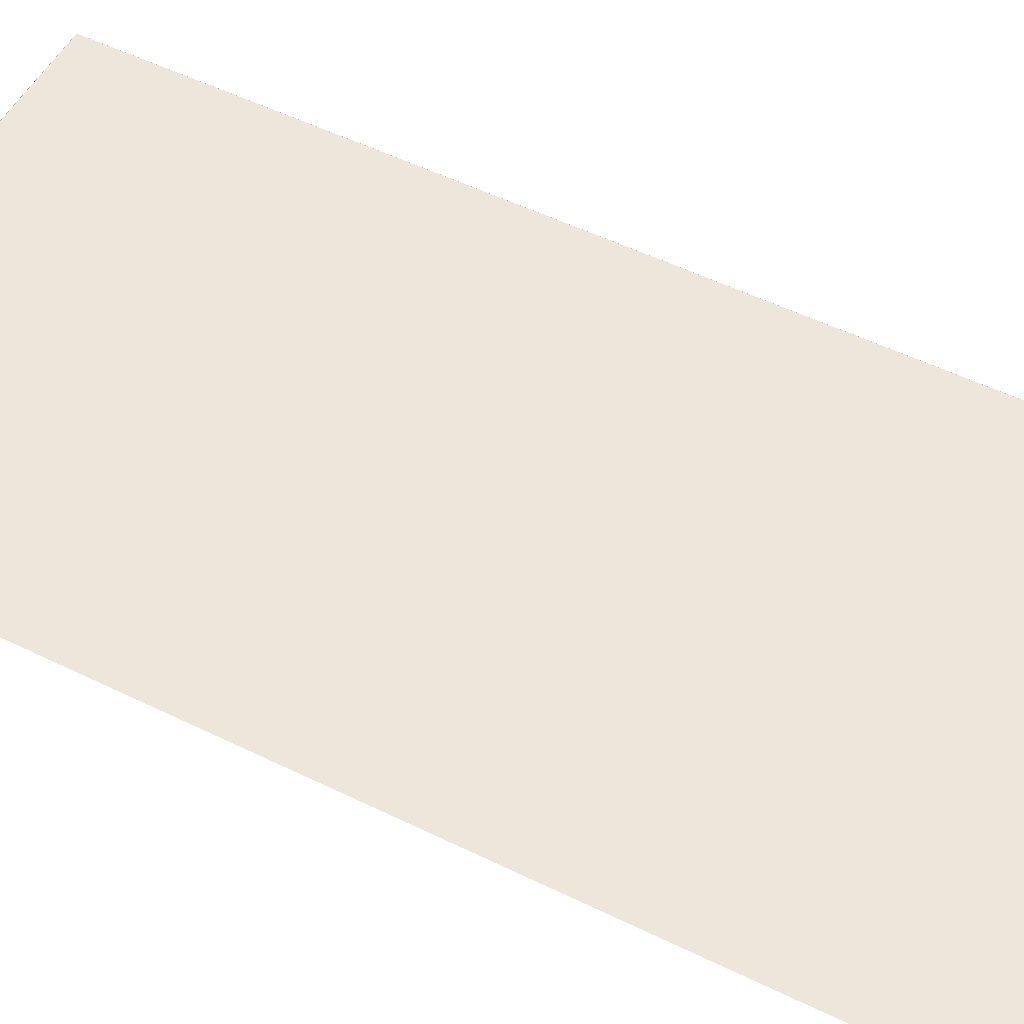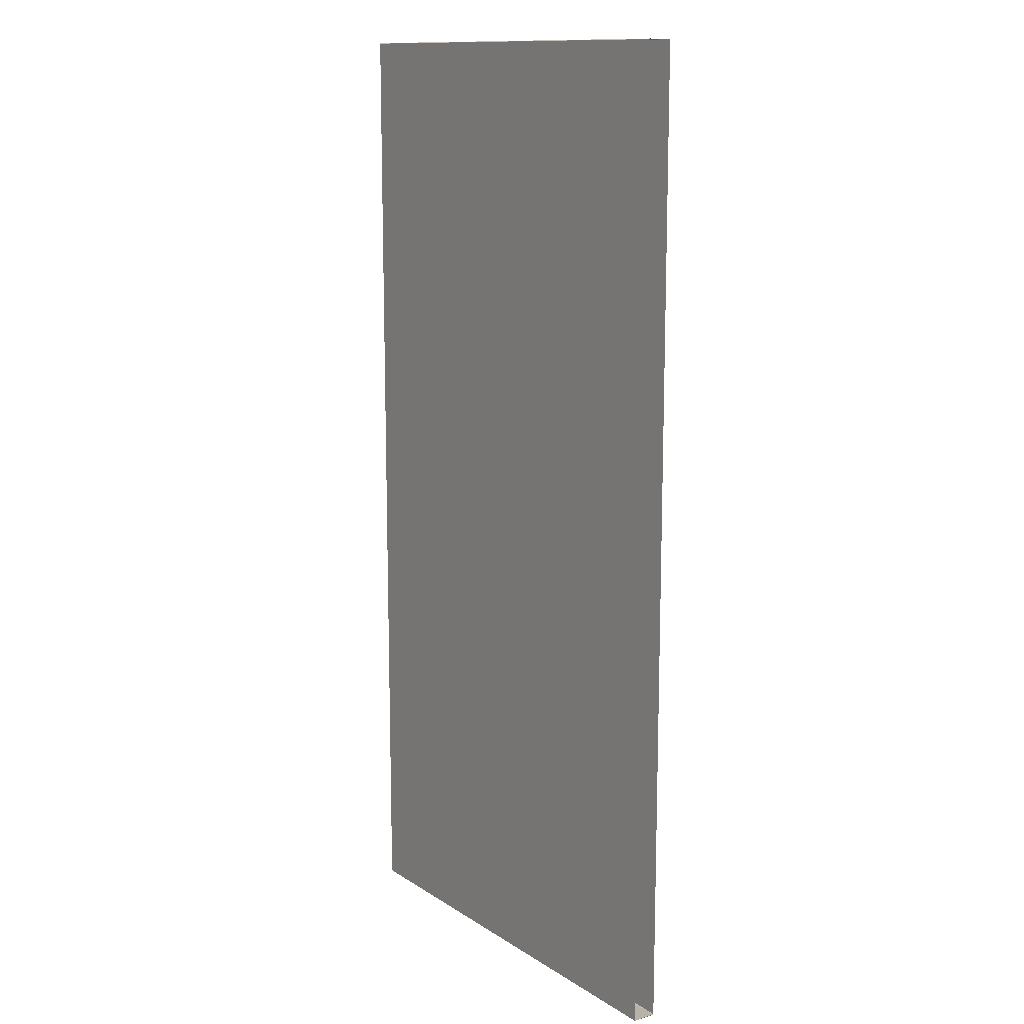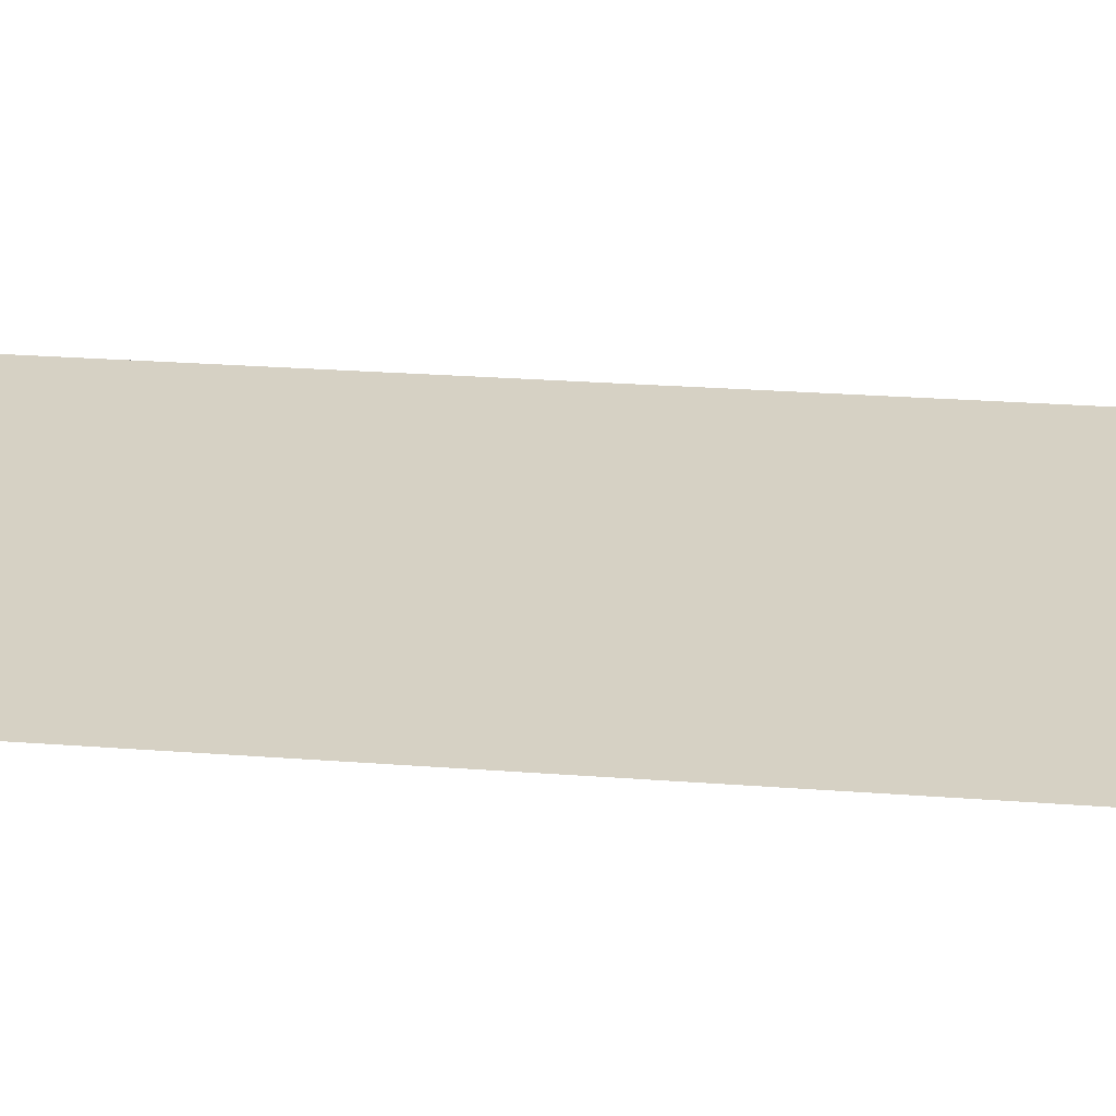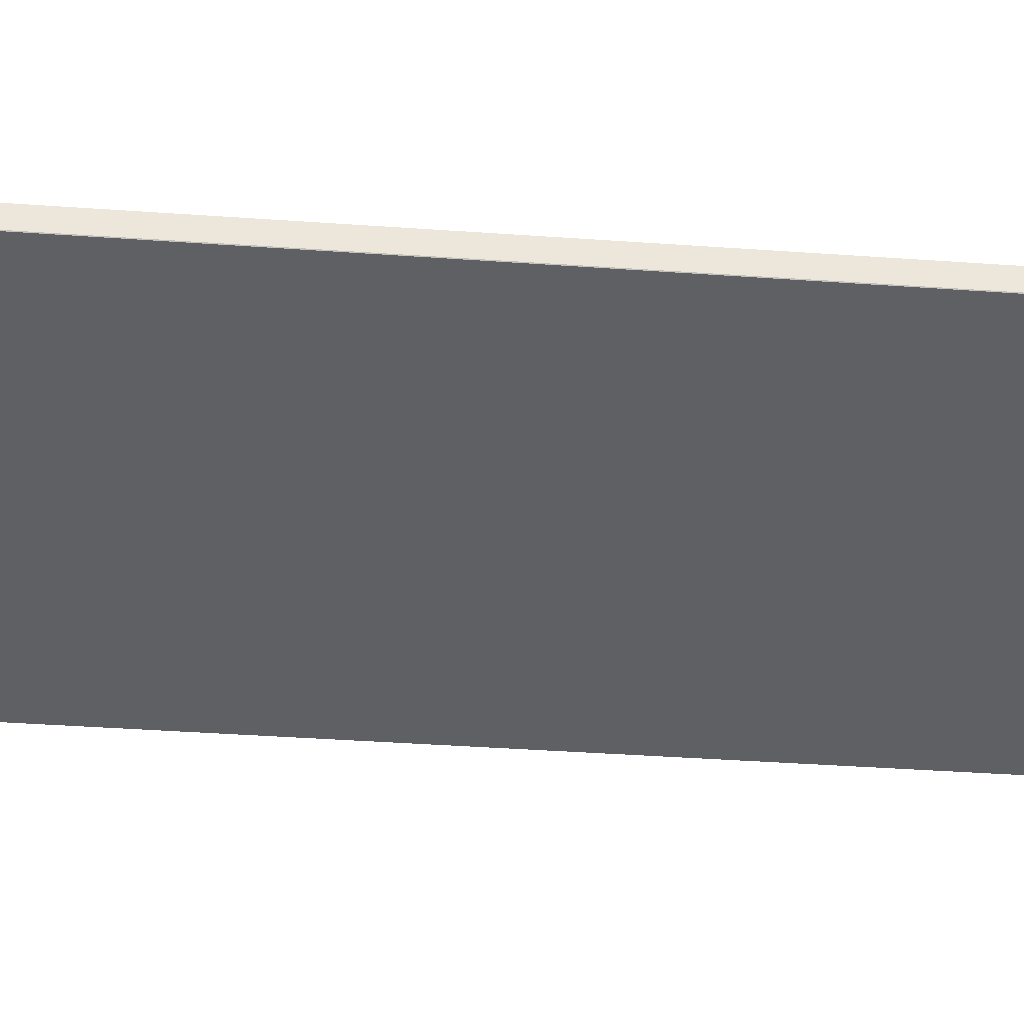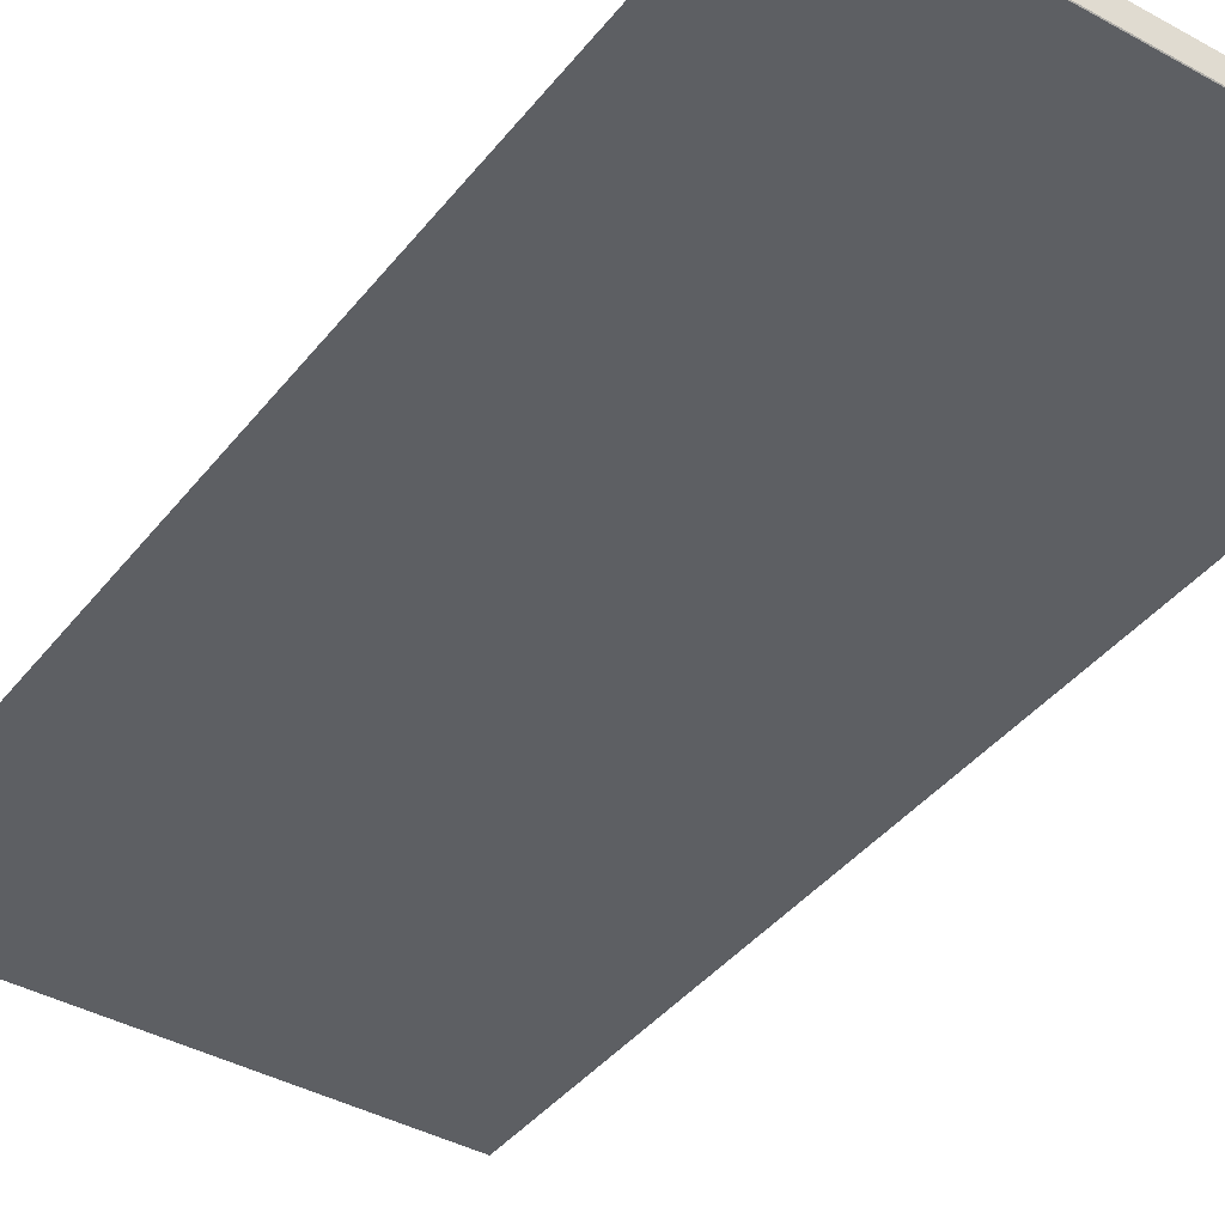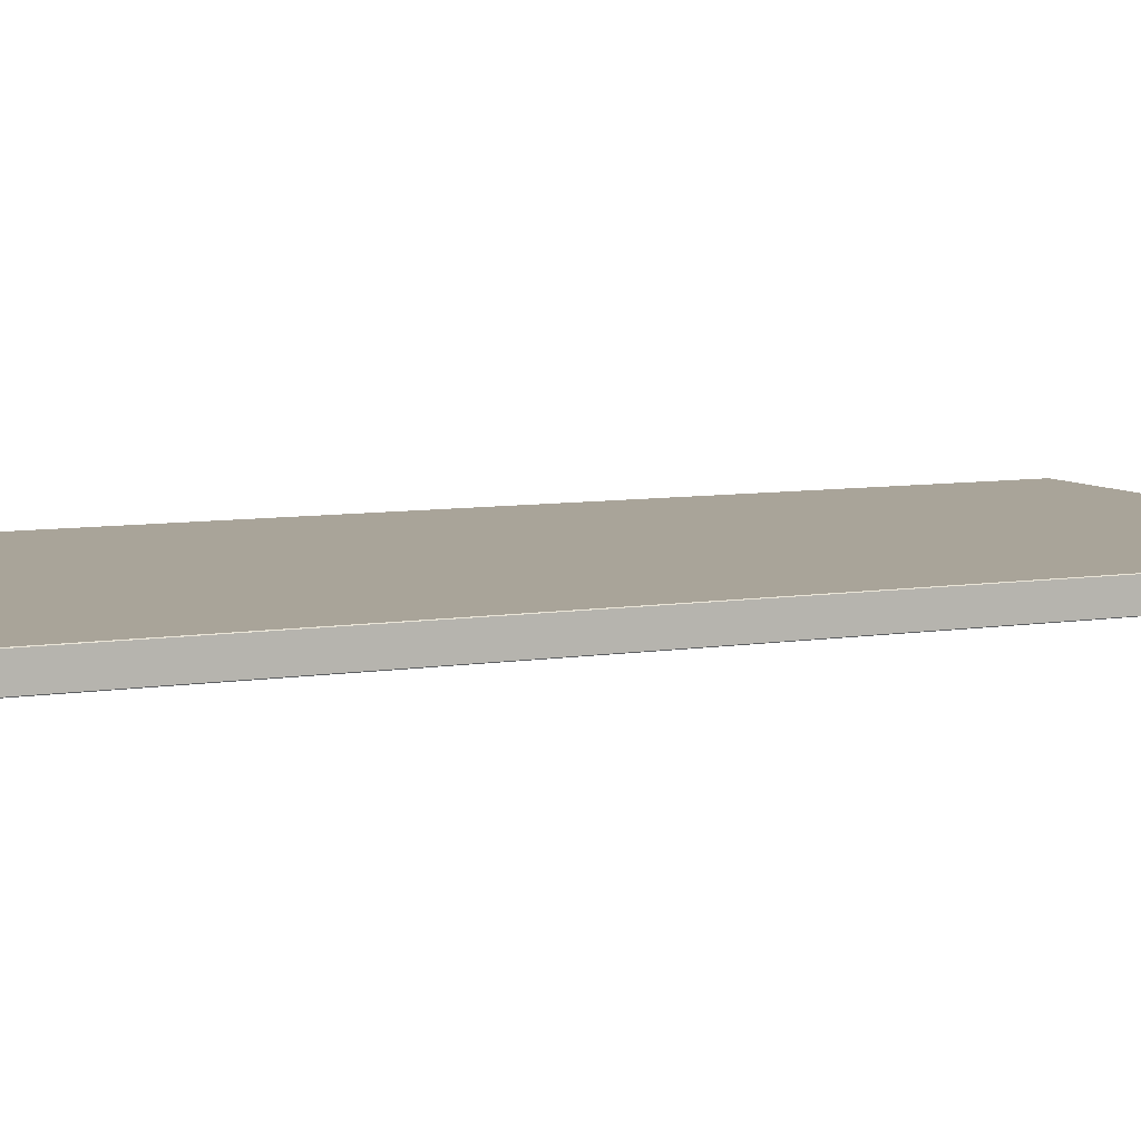
<metadata>
{"format":"obj","ext":"obj","renderer":"f3d","projection":"perspective","resolution":1024,"background":"white","views":[{"elev":52.3,"azim":117.9,"up":"+Y"},{"elev":12.8,"azim":54.9,"up":"+Z"},{"elev":26.7,"azim":96.7,"up":"+Y"},{"elev":-42.2,"azim":-94.8,"up":"+Y"},{"elev":-40.2,"azim":145.7,"up":"+Y"},{"elev":7.2,"azim":-115.6,"up":"+Y"}]}
</metadata>
<code>
v -1.65 0.9835 -2.47
v -1.65 0.9416 -2.47
v -2.49 0.9416 -2.47
v -2.49 0.9835 -2.47
v -1.65 0.9416 -0.7275
v -1.65 0.9835 -0.7275
v -2.49 0.9835 -0.7275
v -2.49 0.9416 -0.7275
v -2.491 0.9416 -0.7285
v -2.491 0.9835 -0.7285
v -2.491 0.9835 -2.469
v -2.491 0.9416 -2.469
v -1.65 0.9845 -0.7285
v -1.65 0.9845 -2.469
v -2.49 0.9845 -2.469
v -2.49 0.9845 -0.7285
v -1.65 0.9416 -0.7275
v -1.65 0.9406 -0.7285
v -1.649 0.9416 -0.7285
v -2.49 0.9416 -0.7275
v -2.491 0.9416 -0.7285
v -2.49 0.9406 -0.7285
v -2.49 0.9416 -2.47
v -2.49 0.9406 -2.469
v -2.491 0.9416 -2.469
v -1.65 0.9835 -0.7275
v -1.649 0.9835 -0.7285
v -1.65 0.9845 -0.7285
v -1.65 0.9835 -2.47
v -1.65 0.9845 -2.469
v -1.649 0.9835 -2.469
v -2.491 0.9835 -0.7285
v -2.49 0.9835 -0.7275
v -2.49 0.9845 -0.7285
v -2.49 0.9835 -2.47
v -2.491 0.9835 -2.469
v -2.49 0.9845 -2.469
v -1.65 0.9416 -0.7275
v -2.49 0.9416 -0.7275
v -2.49 0.9406 -0.7285
v -1.65 0.9406 -0.7285
v -1.65 0.9406 -2.469
v -2.49 0.9406 -2.469
v -2.49 0.9416 -2.47
v -1.65 0.9416 -2.47
v -2.491 0.9416 -0.7285
v -2.491 0.9416 -2.469
v -2.49 0.9406 -2.469
v -2.49 0.9406 -0.7285
v -1.65 0.9416 -2.47
v -1.65 0.9835 -2.47
v -1.649 0.9835 -2.469
v -1.649 0.9416 -2.469
v -2.49 0.9416 -0.7275
v -2.49 0.9835 -0.7275
v -2.491 0.9835 -0.7285
v -2.491 0.9416 -0.7285
v -2.491 0.9416 -2.469
v -2.491 0.9835 -2.469
v -2.49 0.9835 -2.47
v -2.49 0.9416 -2.47
v -1.65 0.9845 -0.7285
v -2.49 0.9845 -0.7285
v -2.49 0.9835 -0.7275
v -1.65 0.9835 -0.7275
v -2.49 0.9845 -0.7285
v -2.49 0.9845 -2.469
v -2.491 0.9835 -2.469
v -2.491 0.9835 -0.7285
v -1.65 0.9835 -2.47
v -2.49 0.9835 -2.47
v -2.49 0.9845 -2.469
v -1.65 0.9845 -2.469
v -1.65 0.9406 -2.469
v -1.65 0.9406 -0.7285
v -2.49 0.9406 -0.7285
v -2.49 0.9406 -2.469
f 1 2 3
f 1 3 4
f 5 6 7
f 5 7 8
f 9 10 11
f 9 11 12
f 13 14 15
f 13 15 16
f 17 18 19
f 20 21 22
f 23 24 25
f 26 27 28
f 29 30 31
f 32 33 34
f 35 36 37
f 38 39 40
f 38 40 41
f 42 43 44
f 42 44 45
f 46 47 48
f 46 48 49
f 50 51 52
f 50 52 53
f 54 55 56
f 54 56 57
f 58 59 60
f 58 60 61
f 62 63 64
f 62 64 65
f 66 67 68
f 66 68 69
f 70 71 72
f 70 72 73
f 74 75 76
f 74 76 77

</code>
